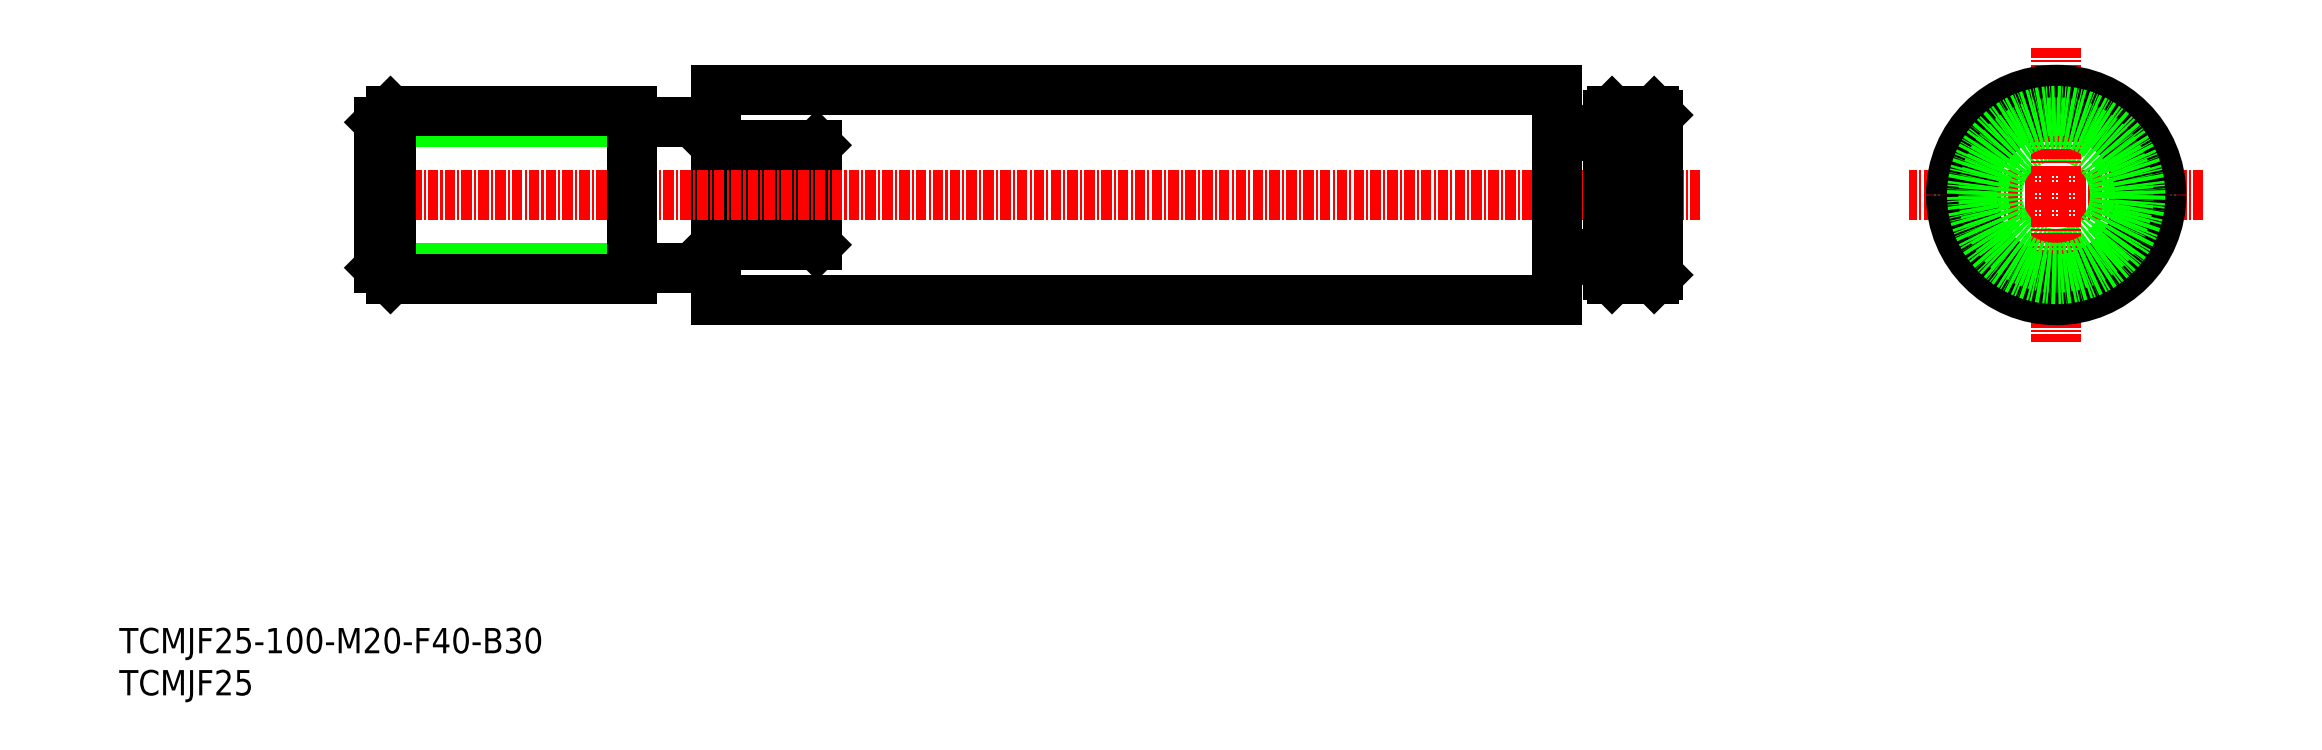
<metadata>
{"format":"dxf","ext":"dxf","renderer":"ezdxf+matplotlib","layout":"modelspace","background":"white","min_lineweight":24,"dpi":150}
</metadata>
<code>
0
SECTION
2
ENTITIES
0
LINE
8
0
10
76.09
20
57.96
30
0
11
88.09
21
69.83
31
0
0
LINE
8
0
10
76.09
20
69.83
30
0
11
88.09
21
57.96
31
0
0
LINE
8
0
10
76.09
20
69.83
30
0
11
76.09
21
57.96
31
0
0
LINE
8
0
10
88.09
20
69.83
30
0
11
88.09
21
57.96
31
0
0
LINE
8
0
10
76.09
20
51.4
30
0
11
76.09
21
76.4
31
0
0
LINE
8
0
10
187.6
20
73.9
30
0
11
182.6
21
73.9
31
0
0
LINE
8
0
10
182.1
20
73.4
30
0
11
182.6
21
73.9
31
0
0
LINE
8
0
10
187.6
20
53.9
30
0
11
182.6
21
53.9
31
0
0
LINE
8
0
10
182.1
20
54.4
30
0
11
182.6
21
53.9
31
0
0
LINE
8
0
10
188.1
20
54.4
30
0
11
187.6
21
53.9
31
0
0
LINE
8
CENTER
10
33.87
20
63.9
30
0
11
193.1
21
63.9
31
0
0
LINE
8
0
10
76.09
20
51.4
30
0
11
176.1
21
51.4
31
0
0
LINE
8
0
10
182.1
20
54.4
30
0
11
182.1
21
73.4
31
0
0
LINE
8
0
10
76.09
20
57.96
30
0
11
88.09
21
57.96
31
0
0
LINE
8
0
10
182.1
20
56.9
30
0
11
176.1
21
56.9
31
0
0
LINE
8
0
10
182.1
20
70.9
30
0
11
176.1
21
70.9
31
0
0
LINE
8
0
10
188.1
20
54.4
30
0
11
188.1
21
73.4
31
0
0
LINE
8
0
10
187.6
20
73.9
30
0
11
188.1
21
73.4
31
0
0
LINE
8
0
10
76.09
20
76.4
30
0
11
176.1
21
76.4
31
0
0
LINE
8
0
10
88.09
20
69.83
30
0
11
76.09
21
69.83
31
0
0
LINE
8
0
10
176.1
20
76.4
30
0
11
176.1
21
51.4
31
0
0
LINE
8
CENTER
10
252.9
20
63.9
30
0
11
217.9
21
63.9
31
0
0
CIRCLE
8
0
10
235.4
20
63.9
30
0
40
7
0
LINE
8
0
10
246.4
20
69.83
30
0
11
246.4
21
57.96
31
0
0
LINE
8
0
10
224.4
20
69.83
30
0
11
224.4
21
57.96
31
0
0
LINE
8
CENTER
10
235.4
20
81.4
30
0
11
235.4
21
46.4
31
0
0
ARC
8
0
10
235.4
20
63.9
30
0
40
12.5
50
180
51
0
0
ARC
8
0
10
235.4
20
63.9
30
0
40
12.5
50
0
51
180
0
CIRCLE
8
0
10
235.4
20
63.9
30
0
40
10
0
CIRCLE
8
0
10
235.4
20
63.9
30
0
40
10
0
LINE
8
0
10
36.09
20
55.25
30
0
11
66.09
21
55.25
31
0
0
LINE
8
0
10
36.09
20
72.54
30
0
11
66.09
21
72.54
31
0
0
LINE
8
0
10
37.44
20
53.9
30
0
11
66.09
21
53.9
31
0
0
LINE
8
0
10
37.44
20
73.9
30
0
11
66.09
21
73.9
31
0
0
LINE
8
0
10
66.09
20
53.9
30
0
11
66.09
21
73.9
31
0
0
LINE
8
0
10
37.44
20
73.9
30
0
11
36.09
21
72.54
31
0
0
LINE
8
0
10
37.44
20
53.9
30
0
11
36.09
21
55.25
31
0
0
CIRCLE
8
0
10
235.4
20
63.9
30
0
40
8.647
0
LINE
8
0
10
37.44
20
53.9
30
0
11
37.44
21
73.9
31
0
0
LINE
8
0
10
36.09
20
55.25
30
0
11
36.09
21
72.54
31
0
0
LINE
8
0
10
66.09
20
72.54
30
0
11
76.09
21
72.54
31
0
0
LINE
8
0
10
66.09
20
55.25
30
0
11
76.09
21
55.25
31
0
0
TEXT
8
0
10
5.214
20
4.447
30
0
40
3
1
TCMJF25
0
TEXT
8
0
10
5.214
20
9.447
30
0
40
3
1
TCMJF25-100-M20-F40-B30
0
VIEWPORT
8
0
10
5.614
20
3.902
30
0
40
16.8
41
8.746
68
     2
69
     1
0
VIEWPORT
8
0
10
5.614
20
3.902
30
0
40
8.982
41
6.243
68
     1
69
     2
0
ENDSEC
0
EOF

</code>
